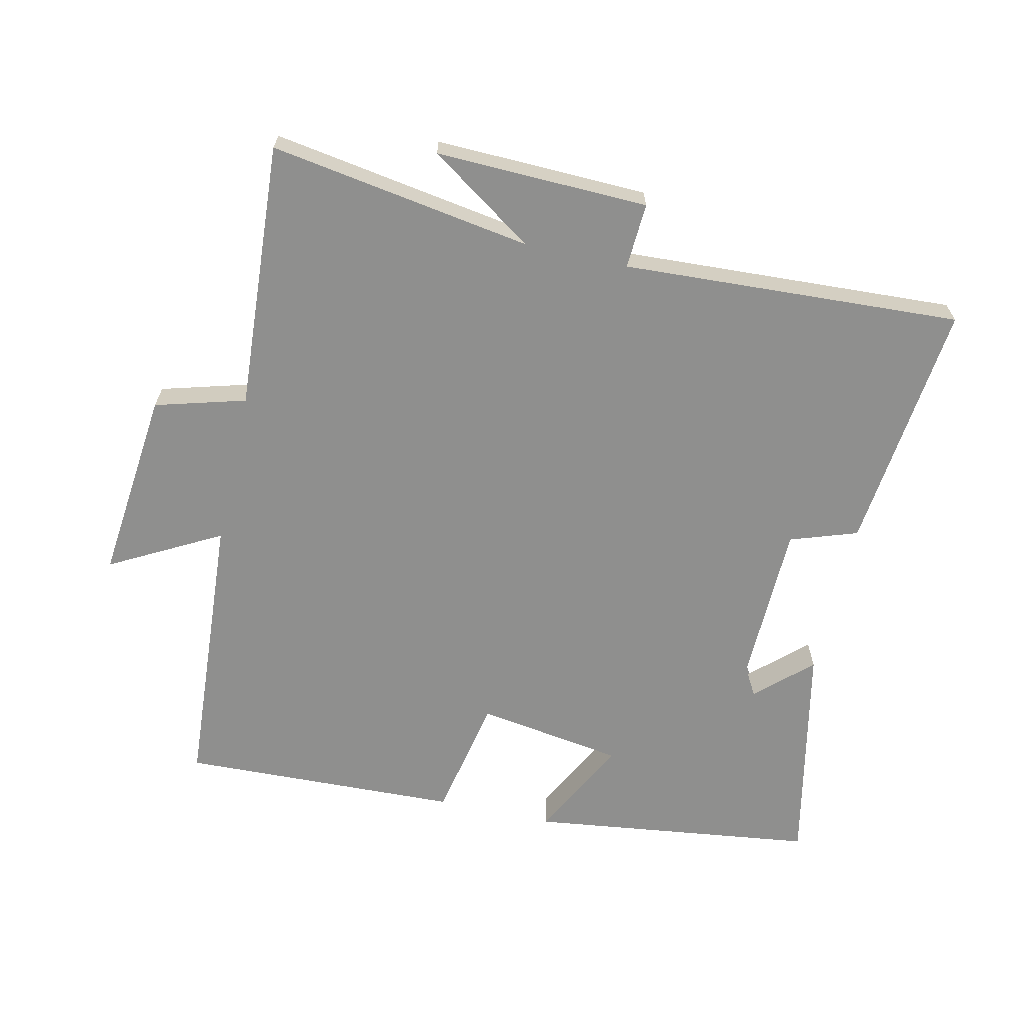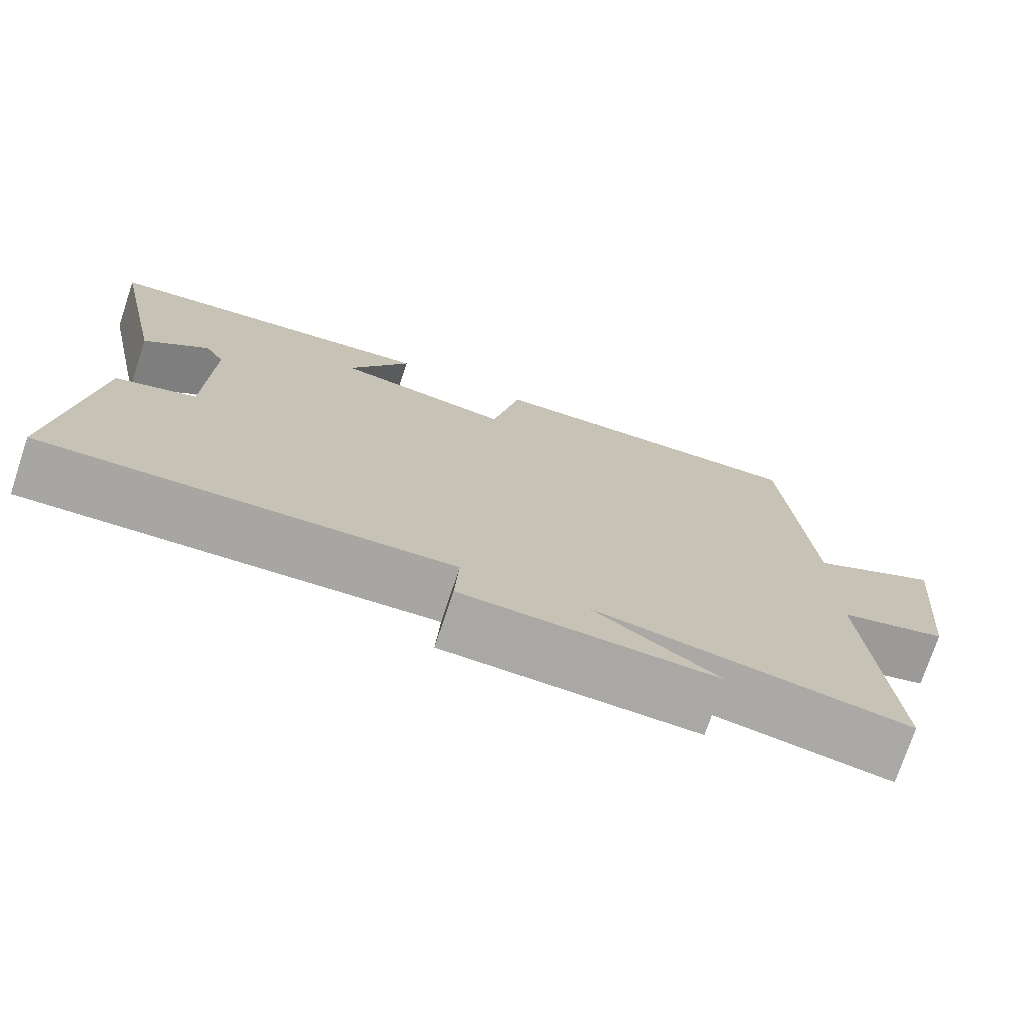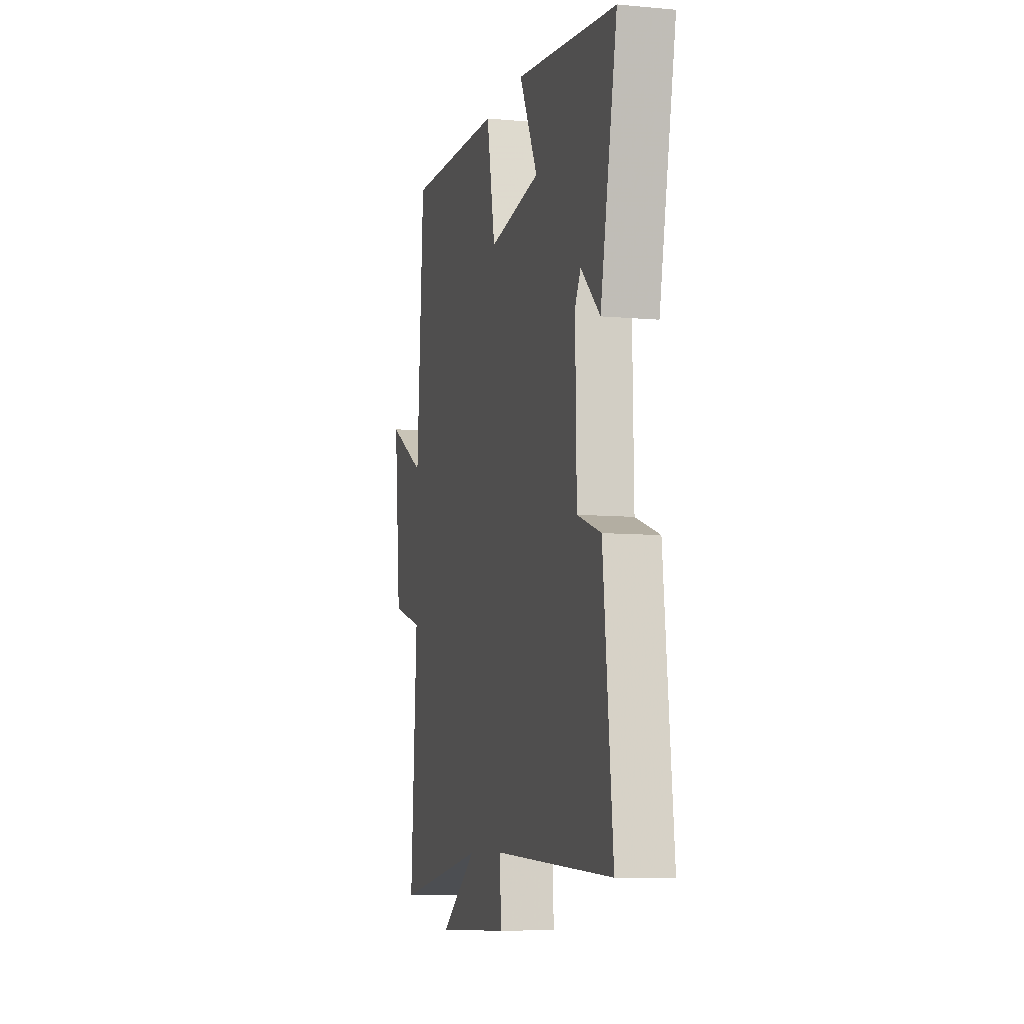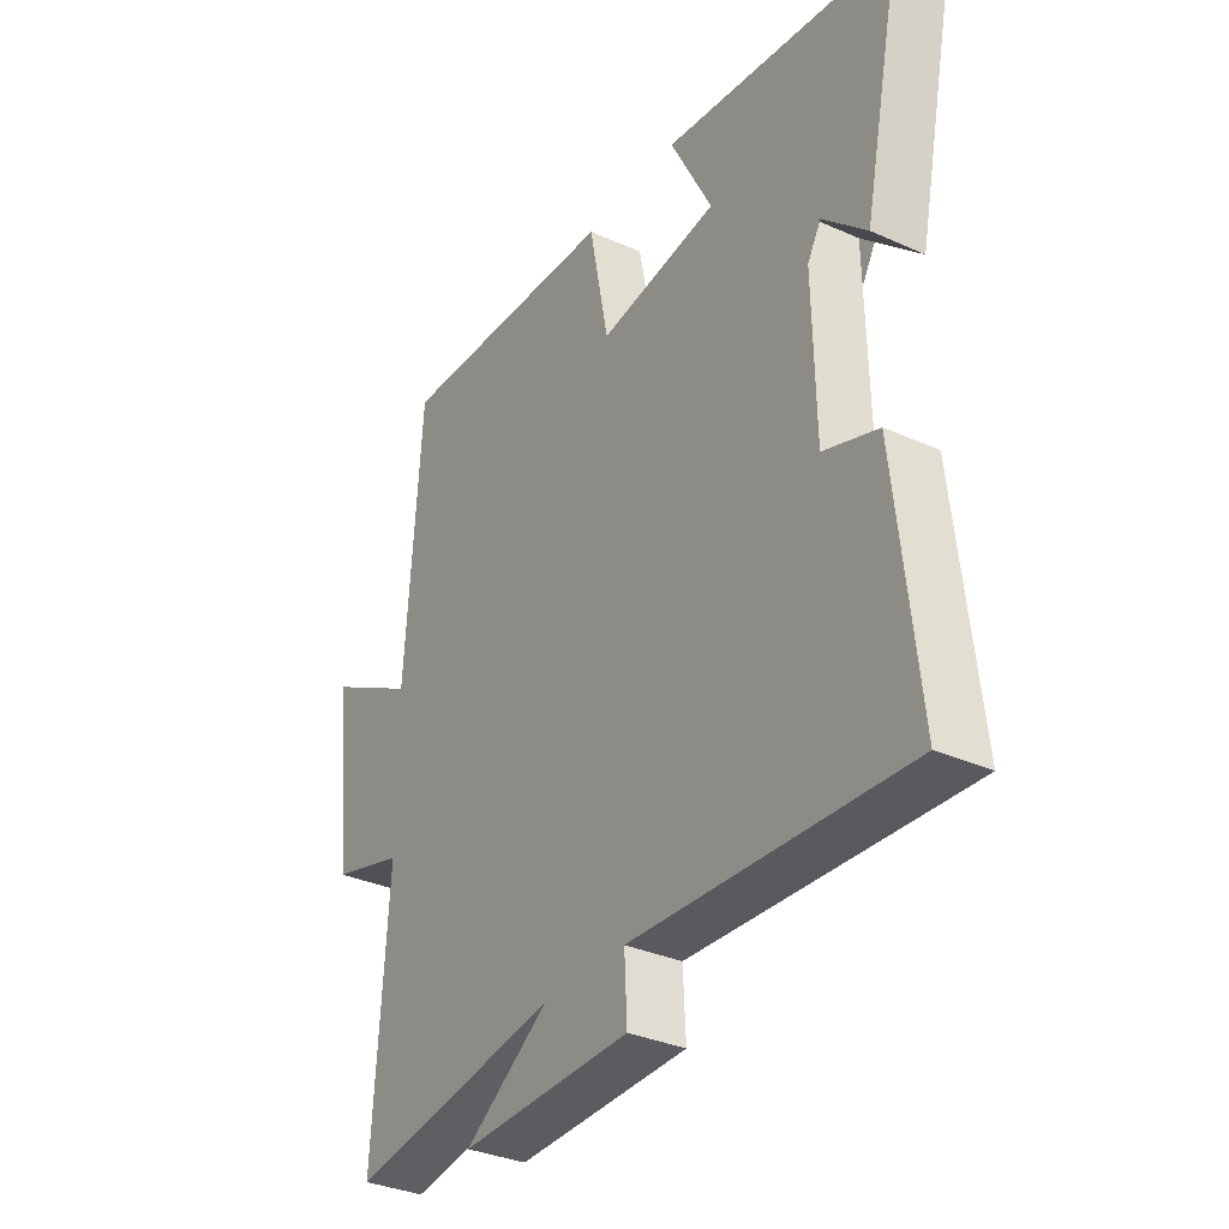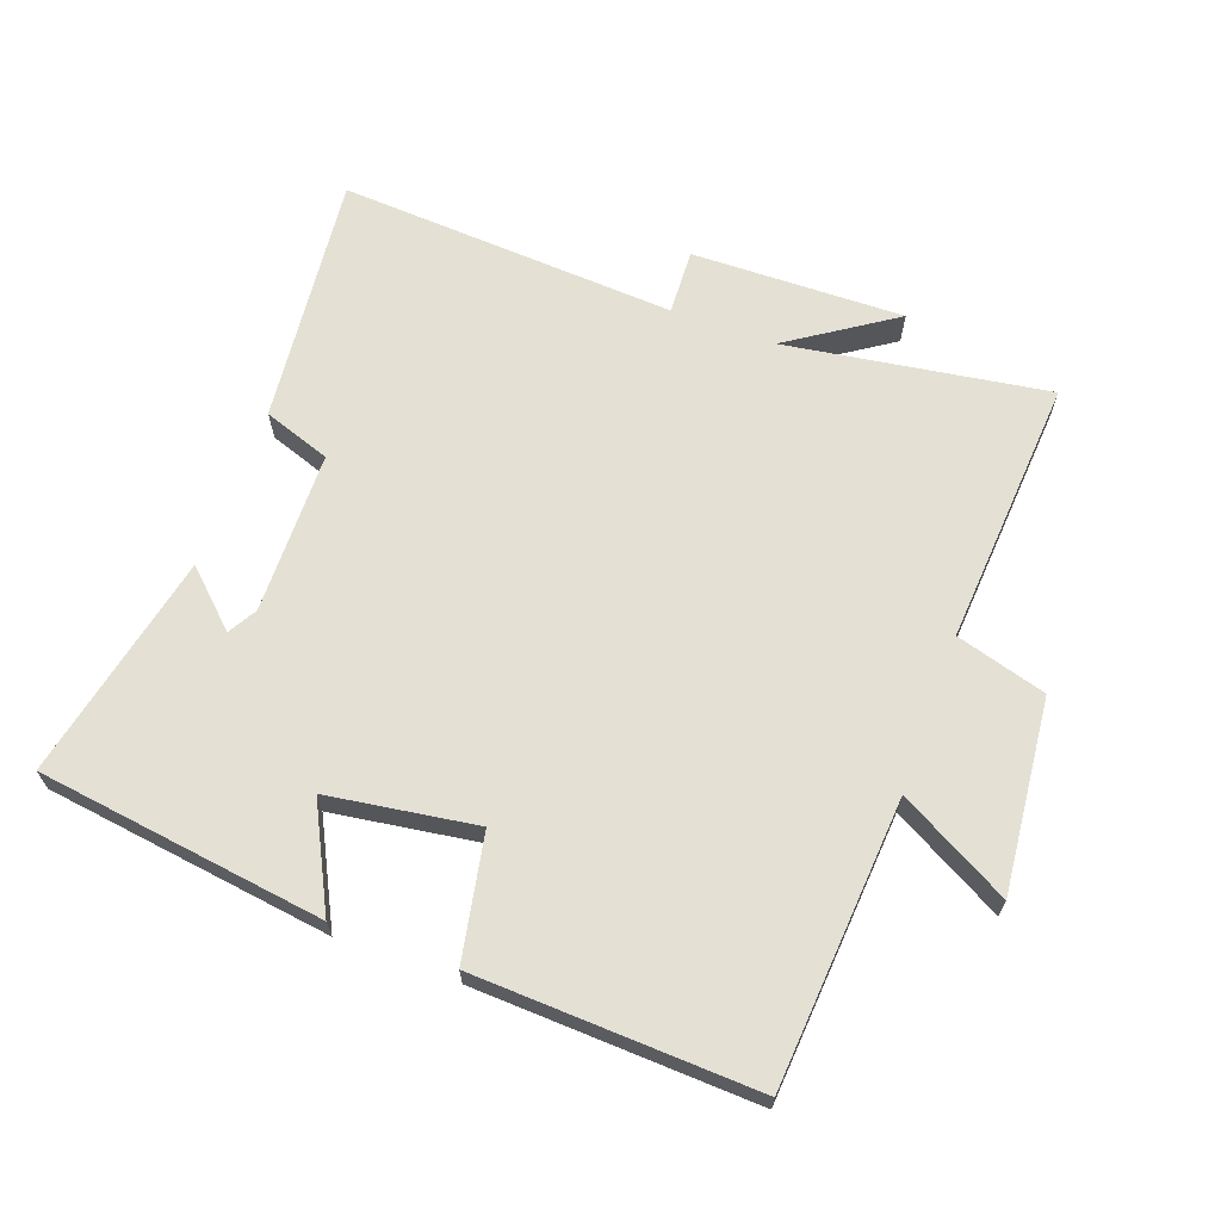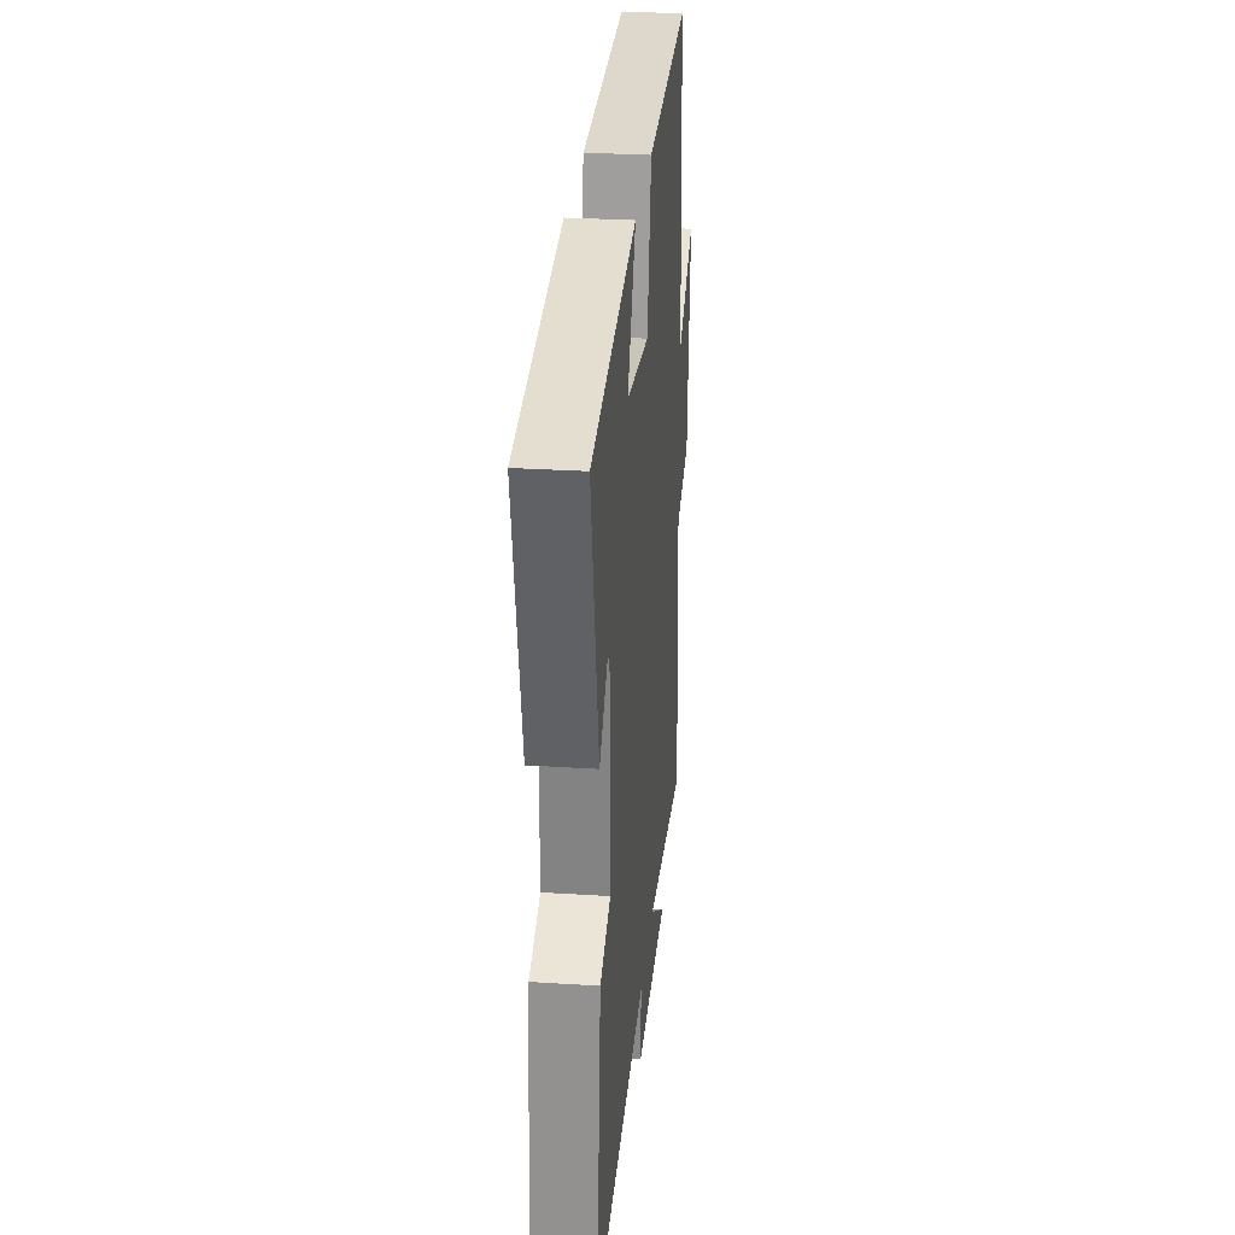
<metadata>
{"format":"obj","ext":"obj","renderer":"f3d","projection":"perspective","resolution":1024,"background":"white","views":[{"elev":-65.3,"azim":167.2,"up":"+Y"},{"elev":-74.8,"azim":-18.4,"up":"+Z"},{"elev":-8.3,"azim":-104.2,"up":"+Z"},{"elev":-33.3,"azim":-121.7,"up":"+Z"},{"elev":66.0,"azim":20.2,"up":"+Y"},{"elev":29.2,"azim":-84.6,"up":"+Z"}]}
</metadata>
<code>
v 0.527 0.07 -0.562
v 0.13 0.07 -0.5
v 0.289 0.07 -0.607
v -0.033 0.07 -0.599
v -0.028 0.07 -0.5
v -0.541 0.07 -0.529
v -0.5 0.07 -0.148
v -0.398 0.07 -0.113
v -0.392 0.07 0.201
v -0.5 0.07 0.1
v -0.572 0.07 0.443
v -0.137 0.07 0.5
v -0.216 0.07 0.346
v 0.008 0.07 0.312
v 0.045 0.07 0.5
v 0.47 0.07 0.516
v 0.5 0.07 0.084
v 0.667 0.07 0.175
v 0.637 0.07 -0.117
v 0.5 0.07 -0.156
v 0.527 0 -0.562
v 0.13 0 -0.5
v 0.289 0 -0.607
v -0.033 0 -0.599
v -0.028 0 -0.5
v -0.541 0 -0.529
v -0.5 0 -0.148
v -0.398 0 -0.113
v -0.392 0 0.201
v -0.5 0 0.1
v -0.572 0 0.443
v -0.137 0 0.5
v -0.216 0 0.346
v 0.008 0 0.312
v 0.045 0 0.5
v 0.47 0 0.516
v 0.5 0 0.084
v 0.667 0 0.175
v 0.637 0 -0.117
v 0.5 0 -0.156
f 17 18 19 20
f 15 16 17 20
f 14 15 20 1
f 13 14 1 2
f 11 12 13
f 11 13 2
f 9 10 11
f 5 6 7 8
f 5 8 9
f 2 3 4 5
f 11 2 5
f 11 9 5
f 40 39 38 37
f 40 37 36 35
f 21 40 35 34
f 22 21 34 33
f 33 32 31
f 22 33 31
f 31 30 29
f 28 27 26 25
f 29 28 25
f 25 24 23 22
f 25 22 31
f 25 29 31
f 1 21 22 2
f 2 22 23 3
f 3 23 24 4
f 4 24 25 5
f 5 25 26 6
f 6 26 27 7
f 7 27 28 8
f 8 28 29 9
f 9 29 30 10
f 10 30 31 11
f 11 31 32 12
f 12 32 33 13
f 13 33 34 14
f 14 34 35 15
f 15 35 36 16
f 16 36 37 17
f 17 37 38 18
f 18 38 39 19
f 19 39 40 20
f 20 40 21 1

</code>
